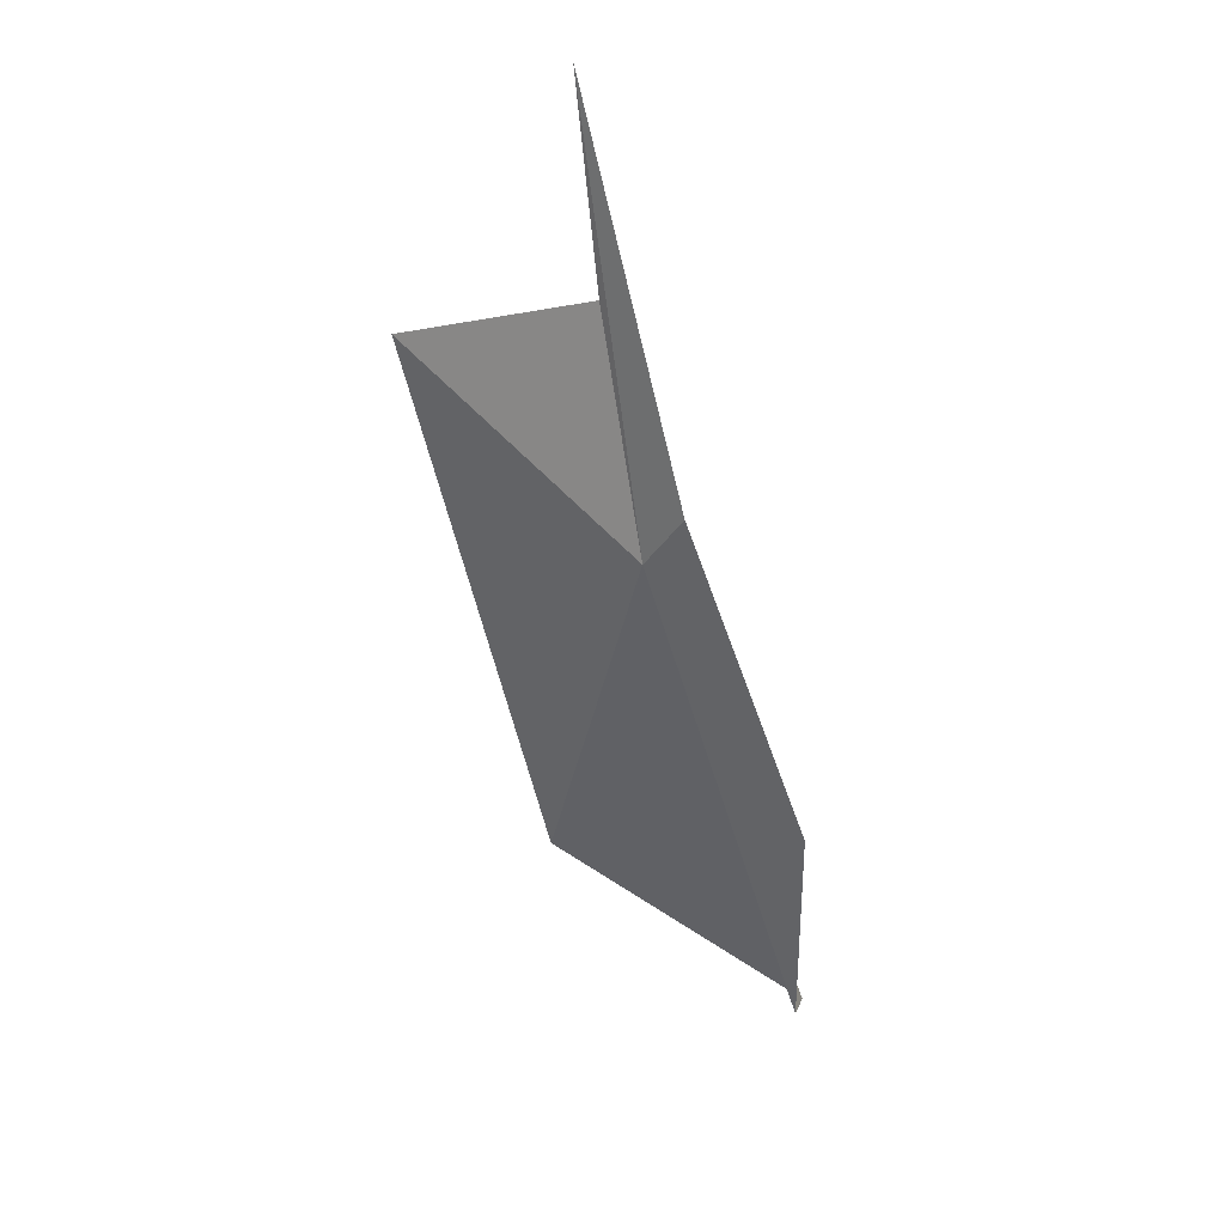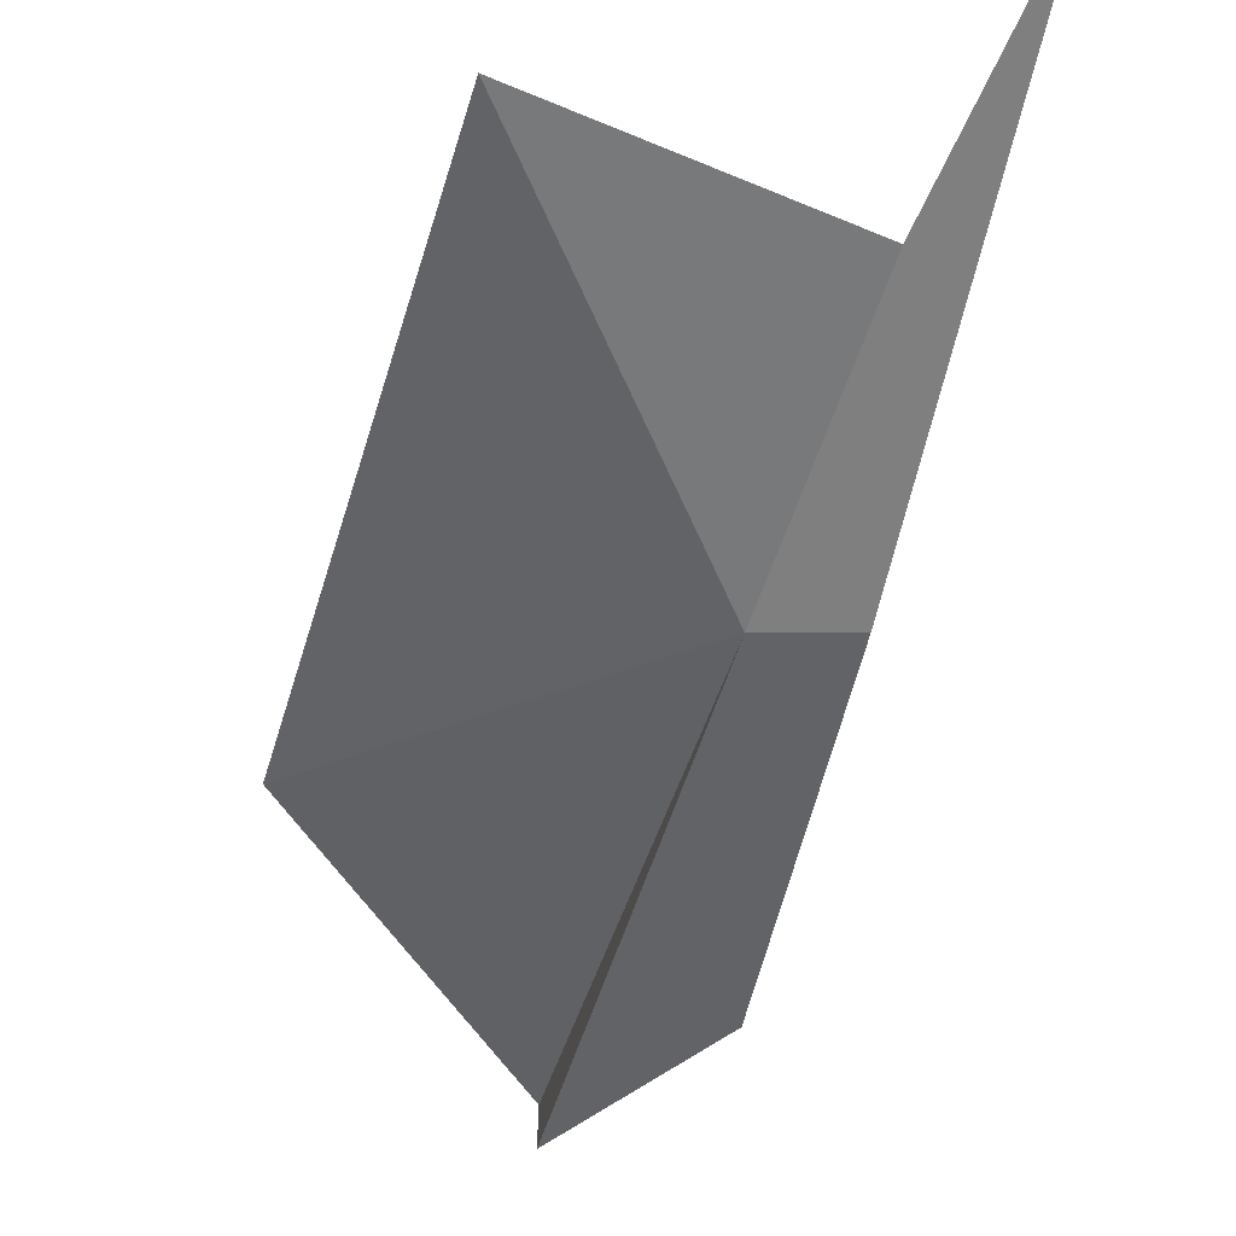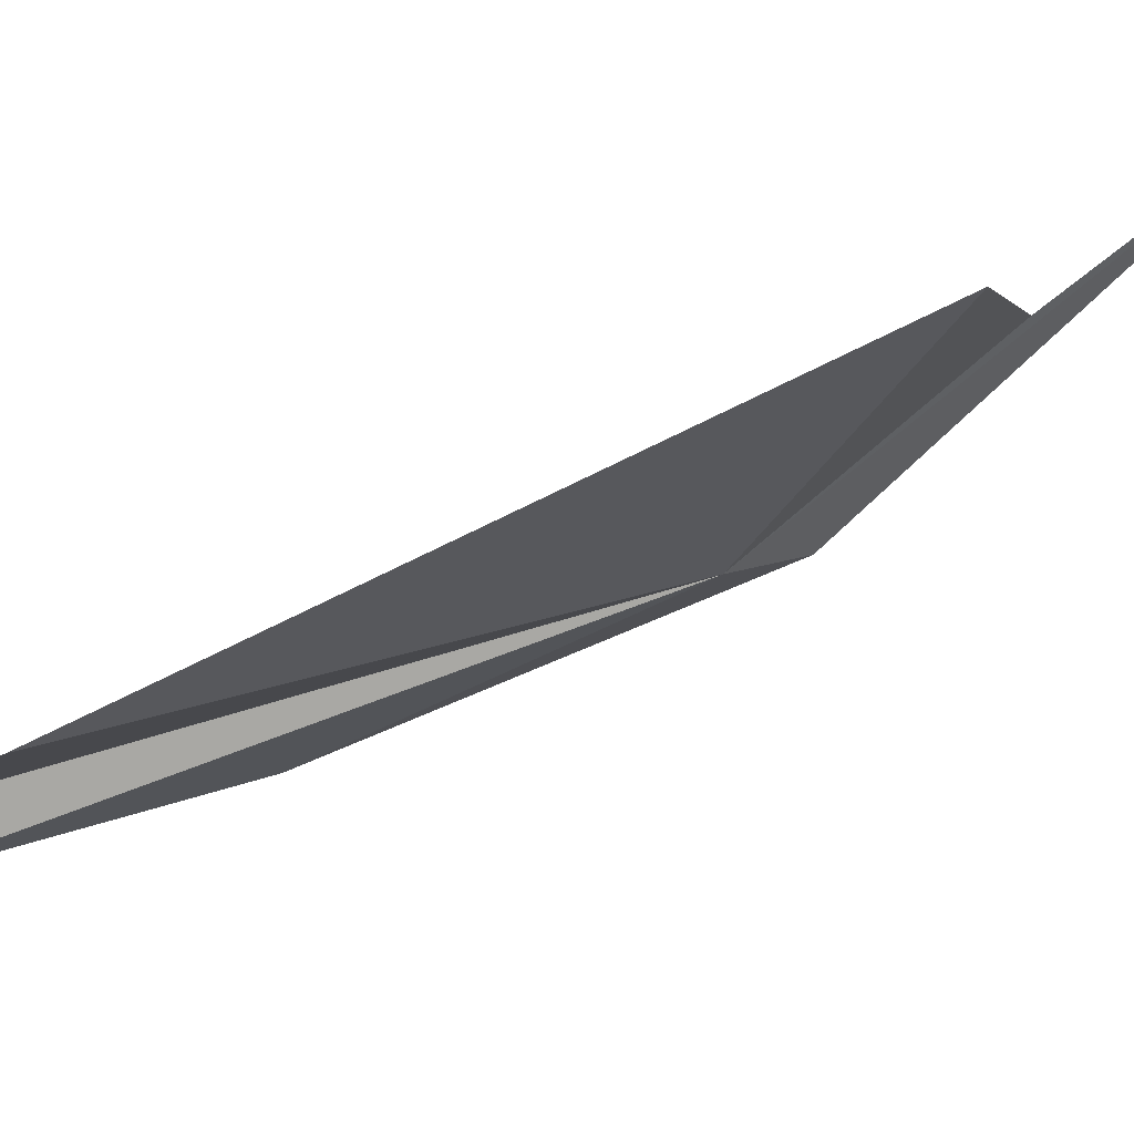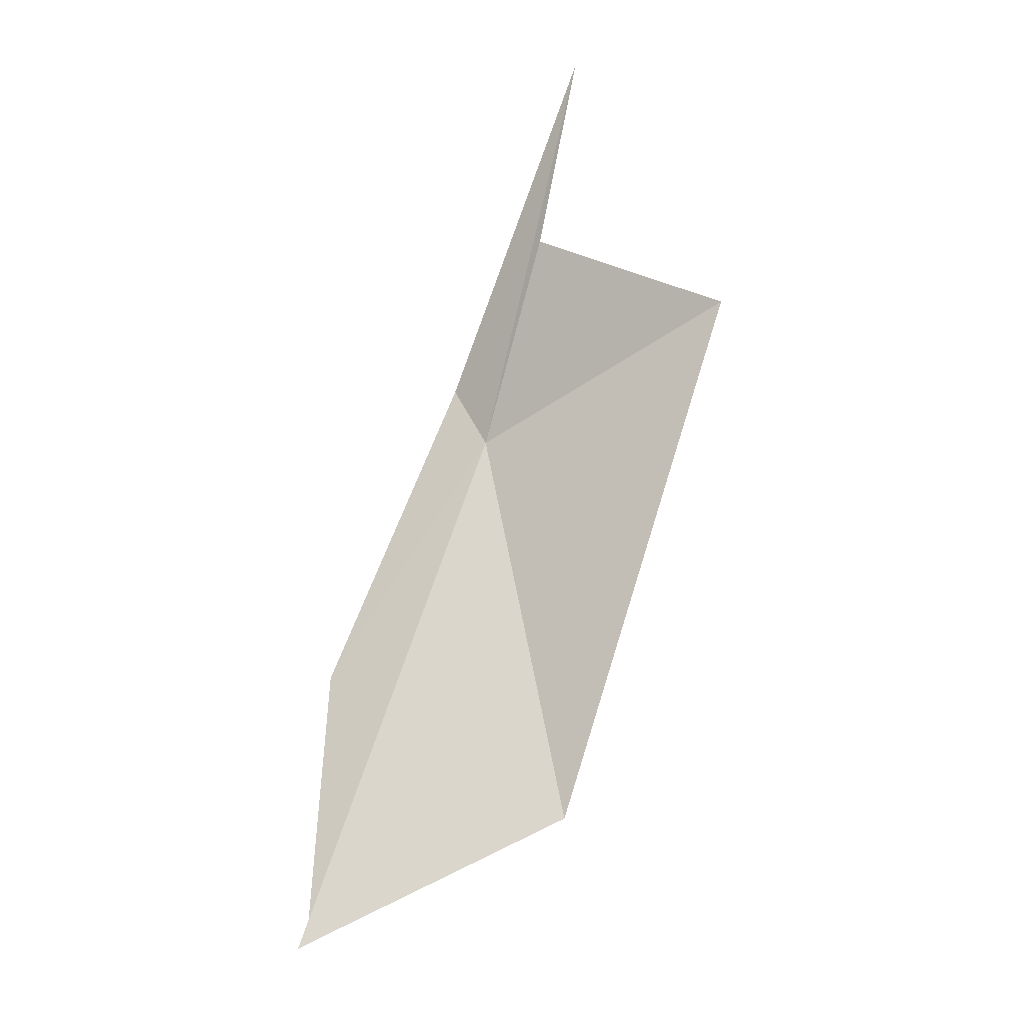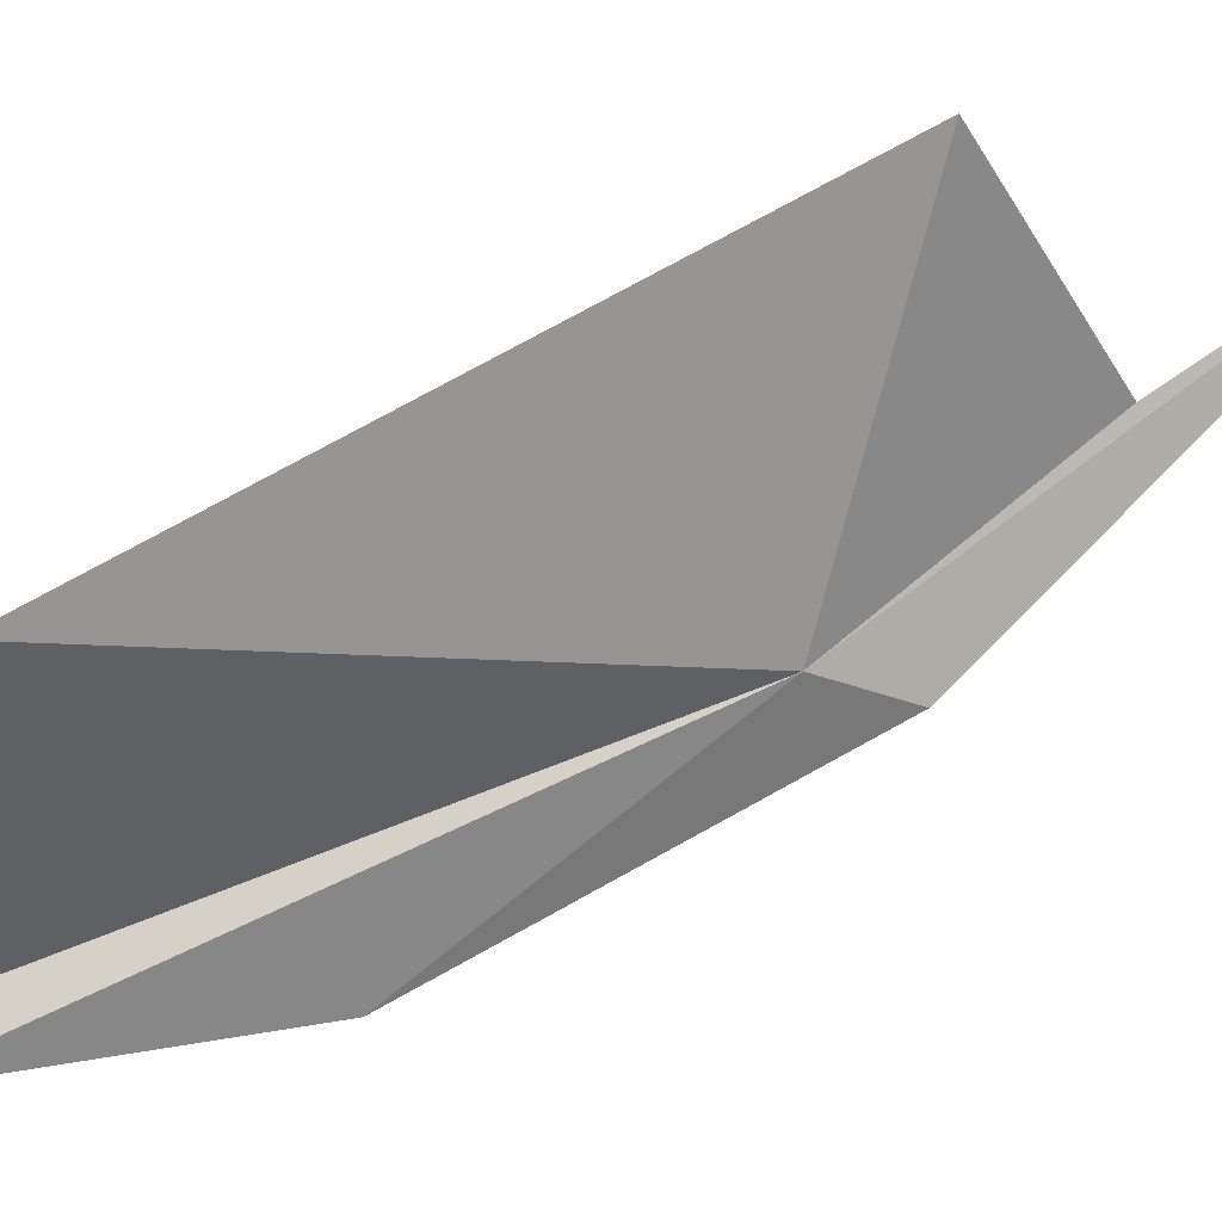
<metadata>
{"format":"obj","ext":"obj","renderer":"f3d","projection":"perspective","resolution":1024,"background":"white","views":[{"elev":53.5,"azim":-10.7,"up":"+Z"},{"elev":-13.9,"azim":-25.9,"up":"+Y"},{"elev":25.4,"azim":-106.2,"up":"+Y"},{"elev":-30.4,"azim":159.5,"up":"+Z"},{"elev":-17.1,"azim":-88.3,"up":"+Y"}]}
</metadata>
<code>
v 5.875 -4.169 34.7
v 8.796 -7.956 28.98
v 8.778 -8.938 22.59
v 6.664 -4.438 36.32
v 5.625 1.917 42.85
v 9.186 -8.188 21.76
v 5.63 -0.7161 38.98
v 3.71 -4.316 24.46
v 1.556 1.463 36.56
f 1 3 2
f 1 4 5
f 1 2 4
f 1 6 3
f 1 5 7
f 1 8 6
f 1 9 8
f 1 7 9

</code>
